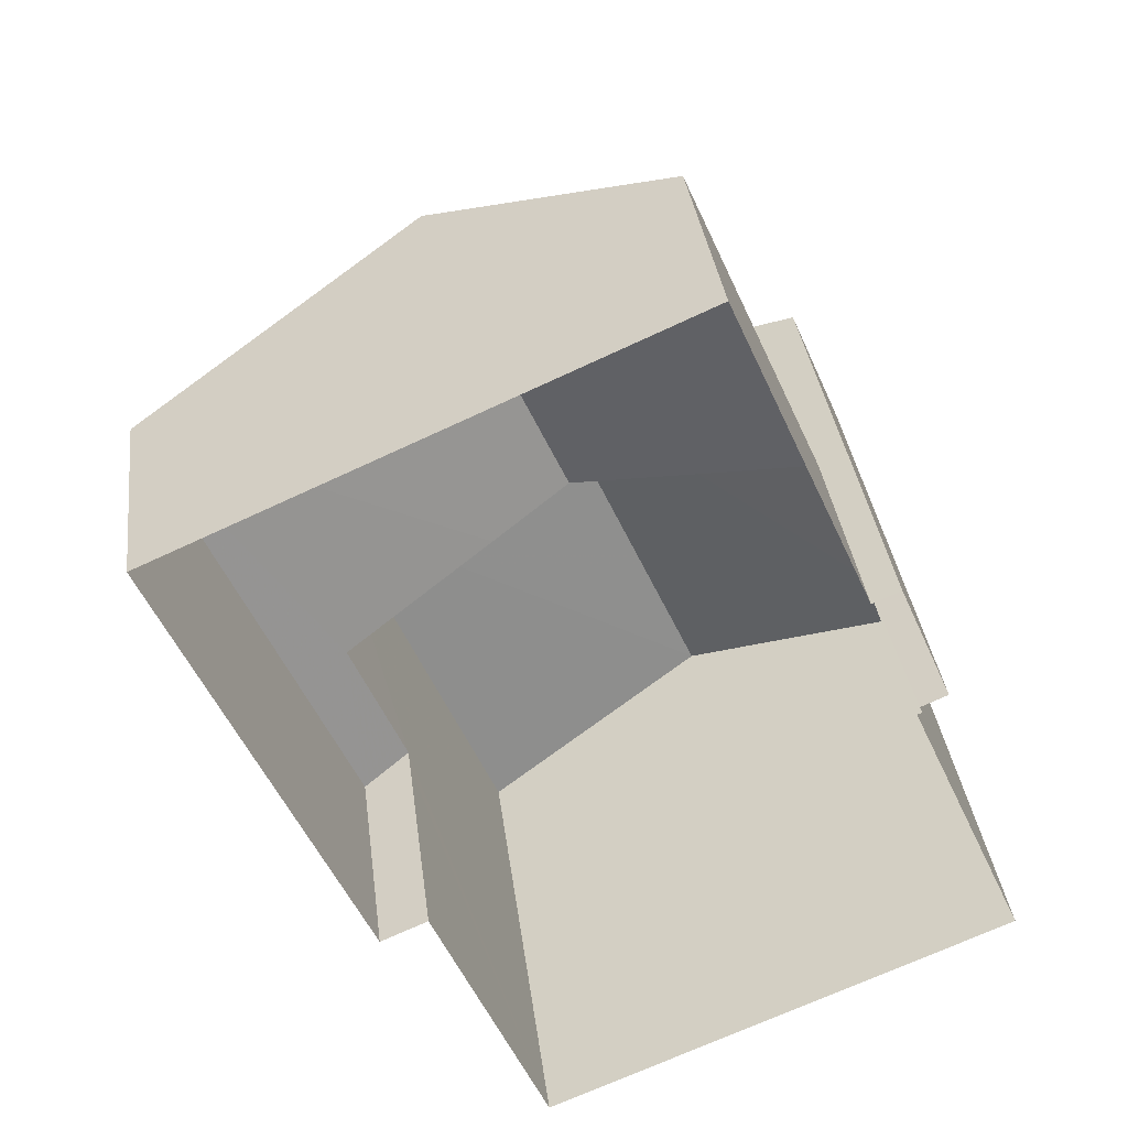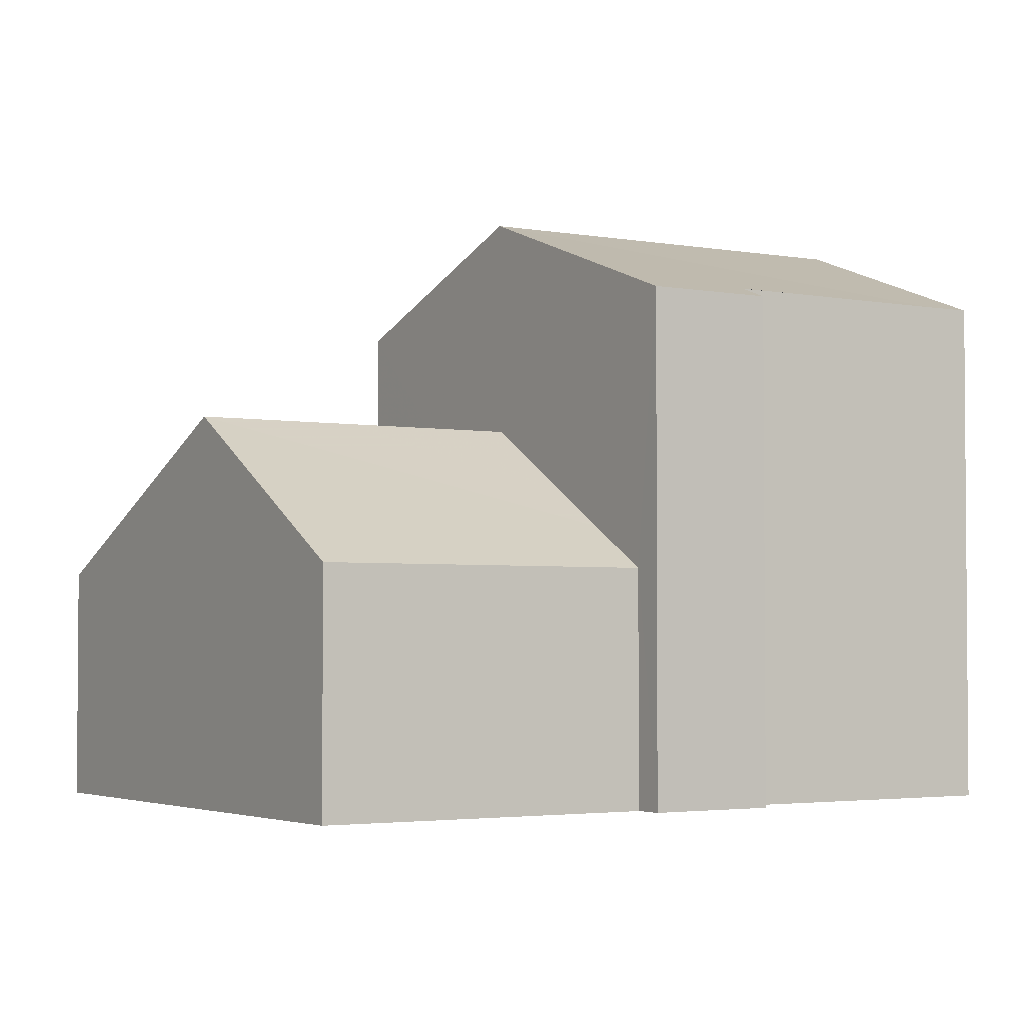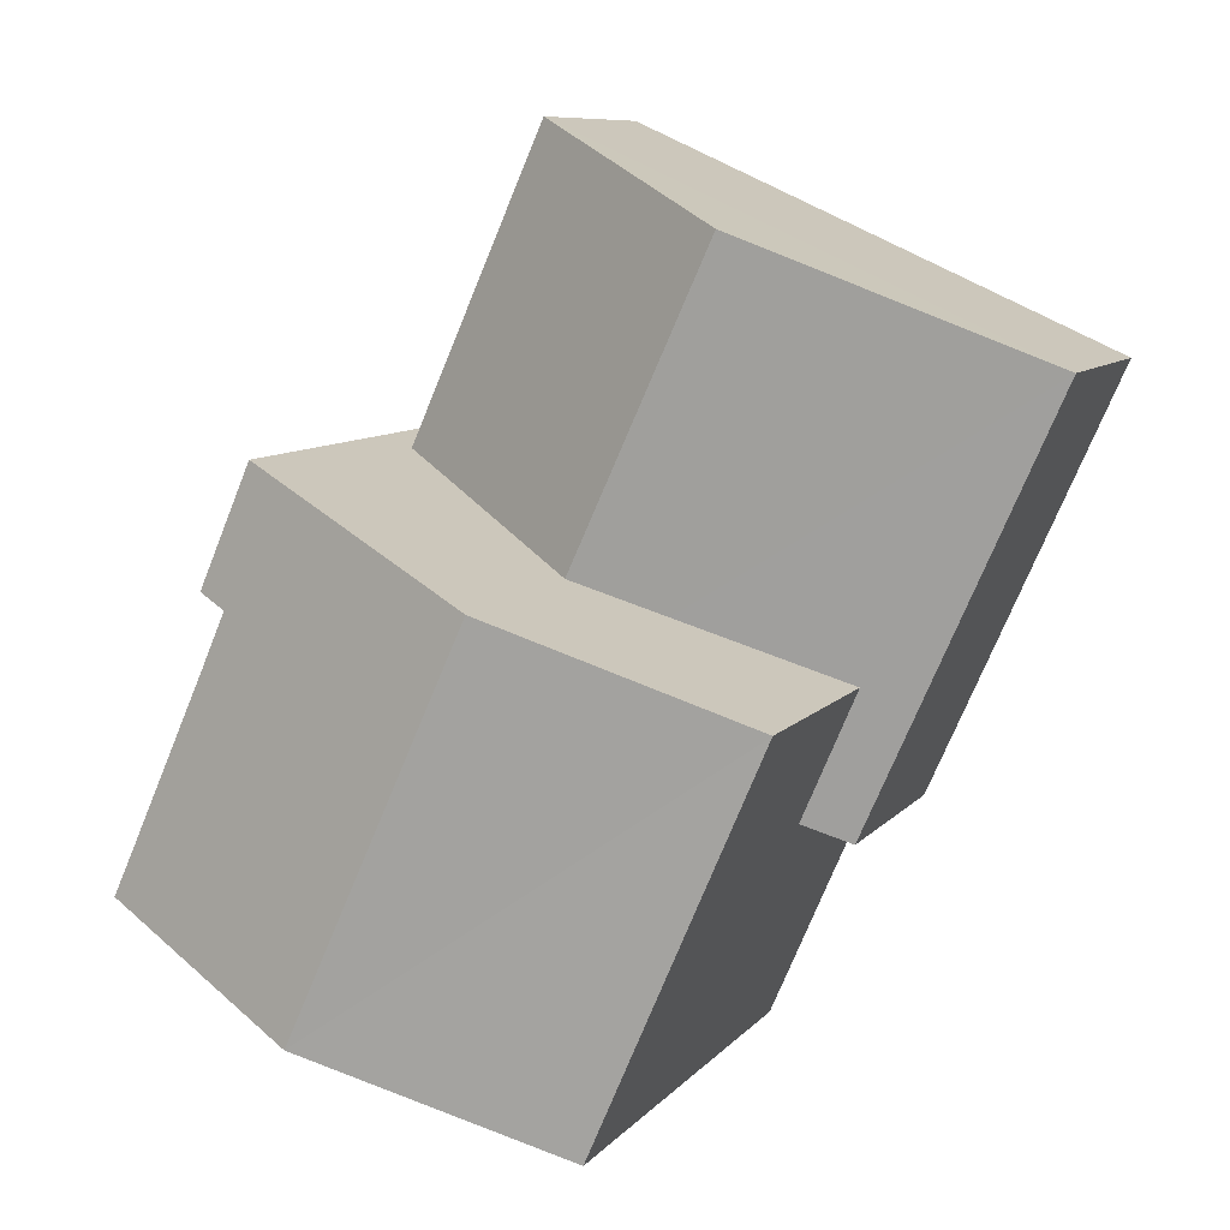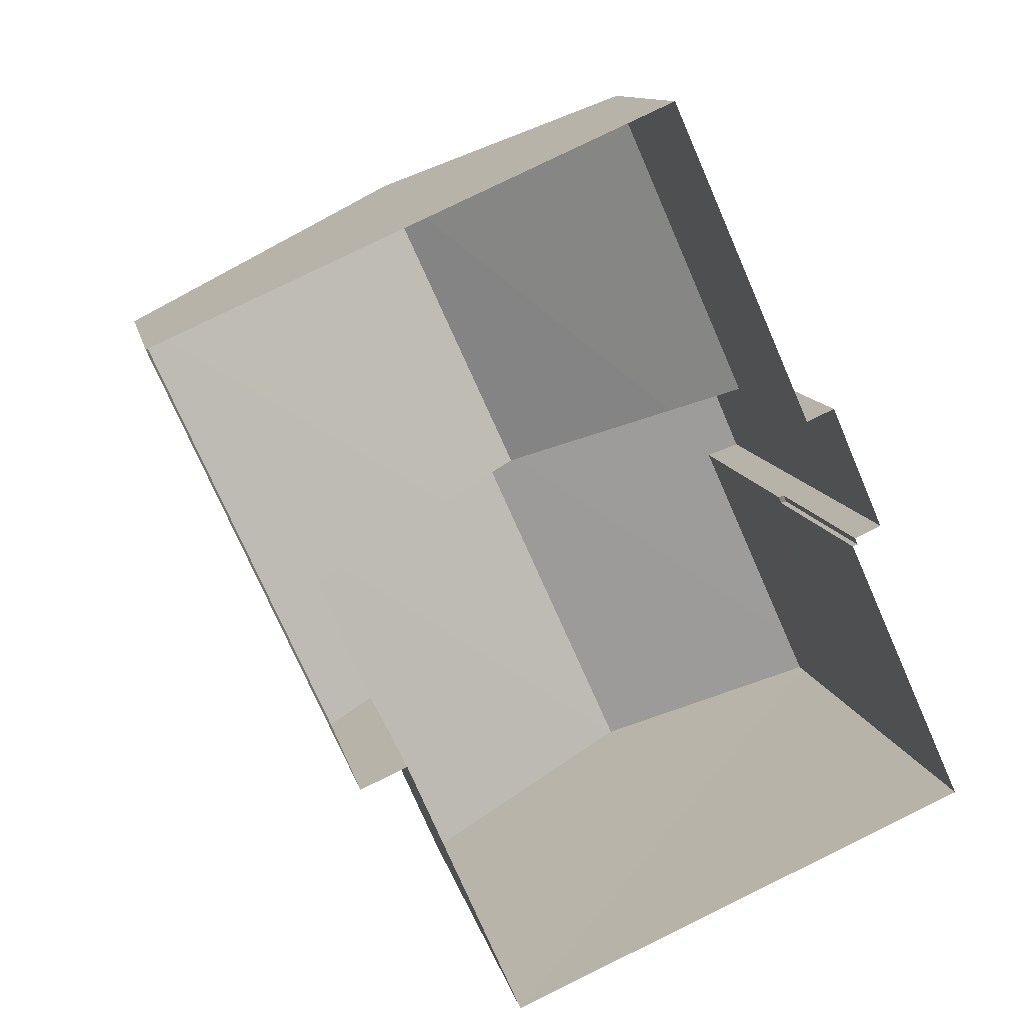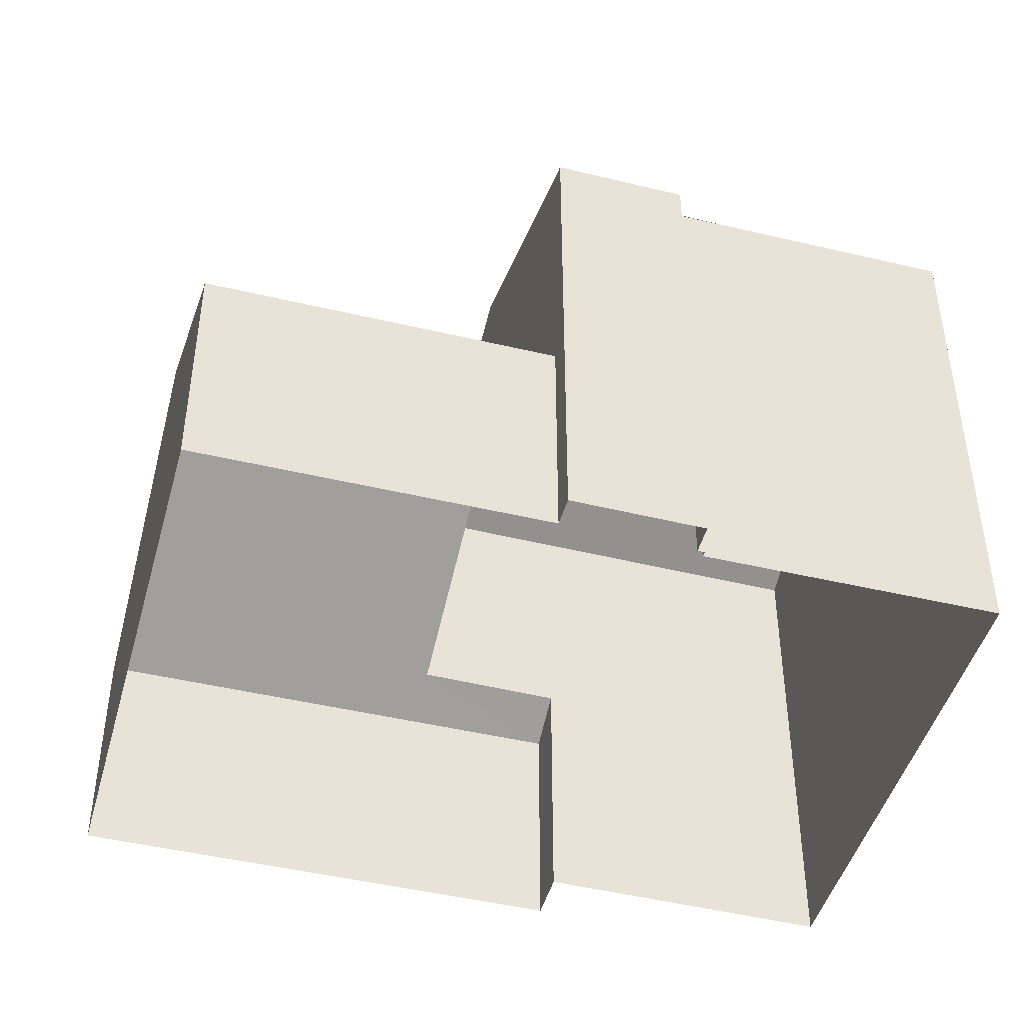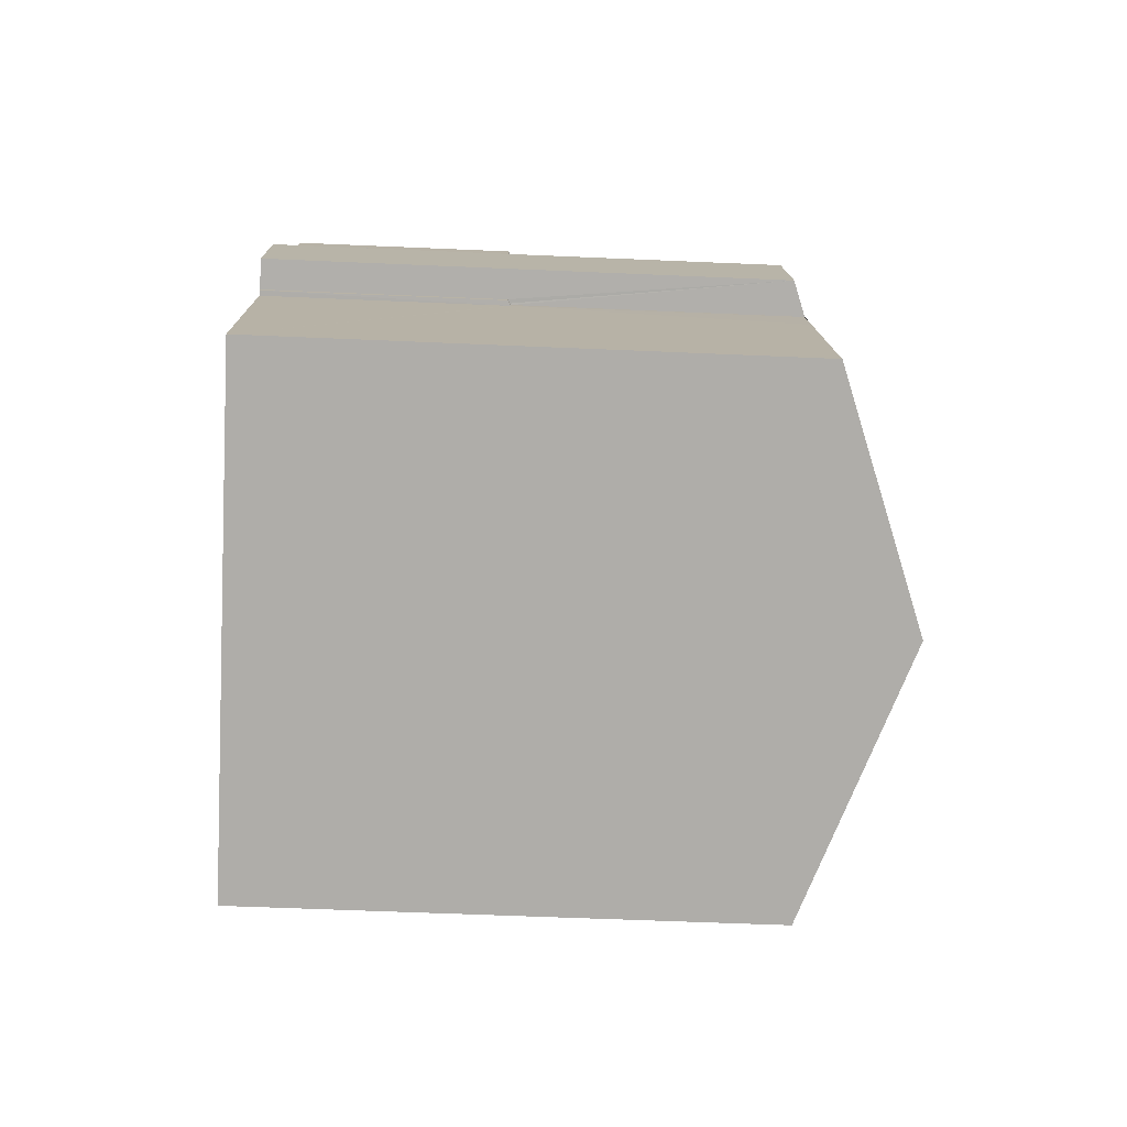
<metadata>
{"format":"obj","ext":"obj","renderer":"f3d","projection":"perspective","resolution":1024,"background":"white","views":[{"elev":34.3,"azim":173.0,"up":"+Y"},{"elev":-2.9,"azim":-146.6,"up":"+Z"},{"elev":8.7,"azim":21.9,"up":"+Y"},{"elev":11.2,"azim":168.6,"up":"+Y"},{"elev":-46.2,"azim":-129.2,"up":"+Z"},{"elev":-53.8,"azim":-92.7,"up":"+Y"}]}
</metadata>
<code>
v 1.268e+04 -1.492e+04 21.04
v 1.268e+04 -1.492e+04 21.04
v 1.269e+04 -1.492e+04 21.04
v 1.268e+04 -1.493e+04 21.04
v 1.268e+04 -1.493e+04 21.04
v 1.268e+04 -1.492e+04 21.04
v 1.268e+04 -1.493e+04 21.04
v 1.268e+04 -1.493e+04 21.04
v 1.268e+04 -1.493e+04 21.04
v 1.268e+04 -1.493e+04 21.04
v 1.268e+04 -1.493e+04 21.04
v 1.268e+04 -1.493e+04 21.04
v 1.268e+04 -1.493e+04 27.65
v 1.268e+04 -1.493e+04 27.65
v 1.268e+04 -1.493e+04 27.65
v 1.268e+04 -1.493e+04 25.38
v 1.268e+04 -1.492e+04 25.94
v 1.268e+04 -1.493e+04 25.94
v 1.269e+04 -1.492e+04 24.03
v 1.268e+04 -1.493e+04 24.35
v 1.268e+04 -1.493e+04 24.03
v 1.268e+04 -1.493e+04 24.34
v 1.268e+04 -1.492e+04 24.58
v 1.268e+04 -1.492e+04 24.03
v 1.268e+04 -1.492e+04 24.03
v 1.268e+04 -1.493e+04 24.06
v 1.268e+04 -1.493e+04 24.03
v 1.268e+04 -1.493e+04 24.03
v 1.268e+04 -1.493e+04 24.07
v 1.268e+04 -1.493e+04 24.07
v 1.268e+04 -1.493e+04 27.5
v 1.268e+04 -1.493e+04 28.74
v 1.268e+04 -1.493e+04 27.5
v 1.268e+04 -1.493e+04 28.74
v 1.268e+04 -1.493e+04 27.64
v 1.268e+04 -1.493e+04 27.64
v 1.268e+04 -1.493e+04 27.5
v 1.268e+04 -1.492e+04 27.5
v 1.268e+04 -1.493e+04 24.03
v 1.268e+04 -1.493e+04 24.03
v 1.268e+04 -1.493e+04 27.5
f 1 2 3
f 3 4 5
f 6 1 7
f 8 9 10
f 9 5 10
f 11 9 12
f 11 7 1
f 1 3 5
f 9 1 5
f 11 1 9
f 13 14 15
f 16 17 18
f 16 19 17
f 19 20 21
f 21 20 22
f 16 20 19
f 23 18 17
f 24 23 17
f 24 25 23
f 26 27 28
f 26 28 29
f 30 26 29
f 31 32 33
f 34 32 31
f 35 32 34
f 35 36 32
f 34 13 35
f 37 14 38
f 14 34 38
f 14 13 34
f 17 19 24
f 39 21 22
f 21 4 3
f 19 21 3
f 5 4 21
f 39 5 21
f 25 24 2
f 1 25 2
f 24 3 2
f 24 19 3
f 40 29 28
f 40 28 12
f 9 40 12
f 11 12 28
f 27 11 28
f 5 39 10
f 20 31 22
f 10 39 22
f 10 22 33
f 22 31 33
f 34 31 38
f 41 33 32
f 36 41 32
f 41 10 33
f 41 8 10
f 37 38 6
f 7 37 6
f 6 25 1
f 16 31 20
f 38 25 6
f 18 38 31
f 23 25 38
f 23 38 18
f 16 18 31
f 27 7 11
f 7 27 37
f 37 30 15
f 26 30 37
f 37 15 14
f 26 37 27
f 8 41 29
f 36 35 41
f 9 8 40
f 35 13 29
f 29 13 15
f 29 15 30
f 40 8 29
f 41 35 29

</code>
